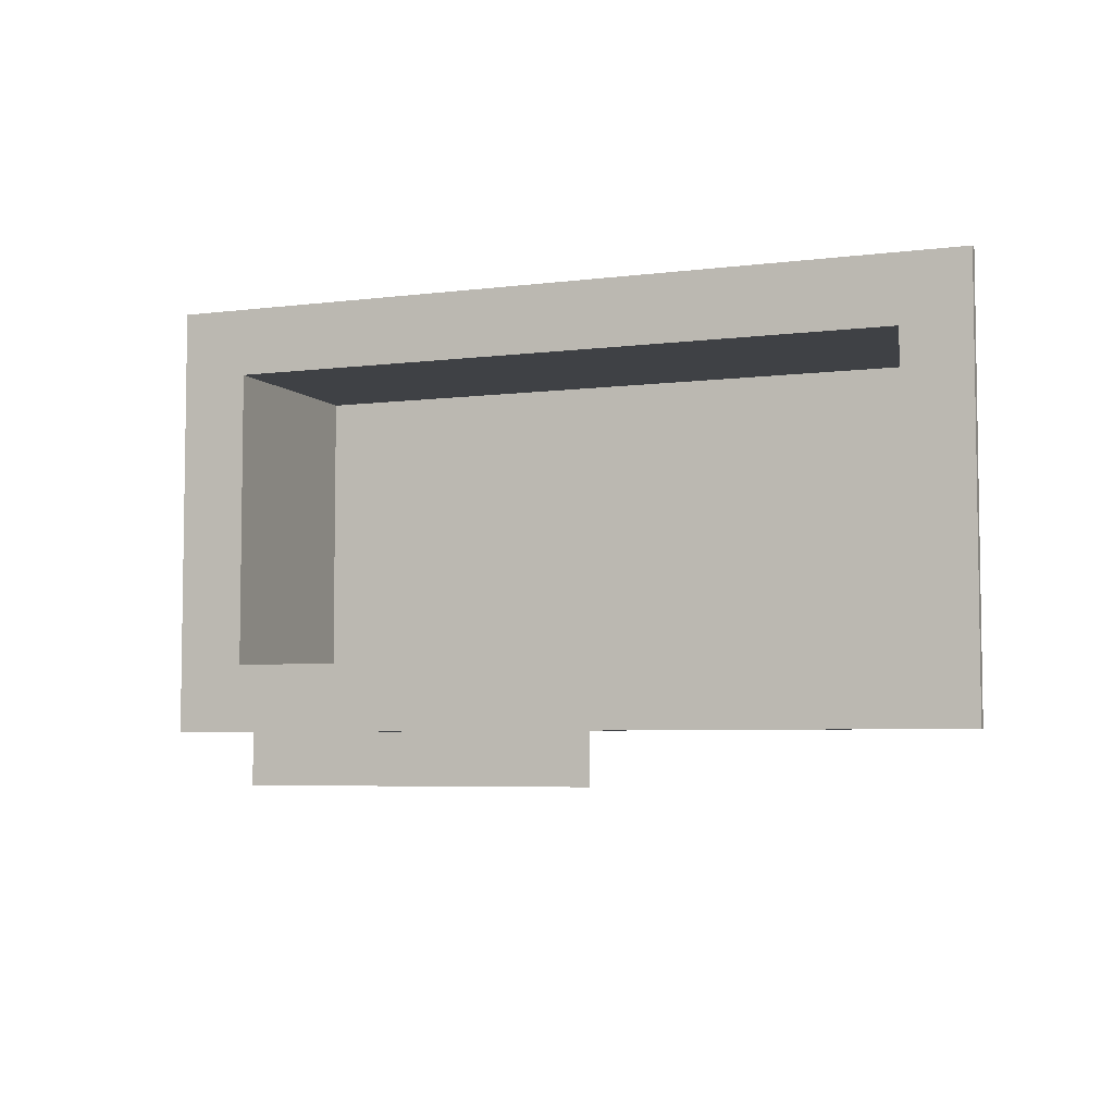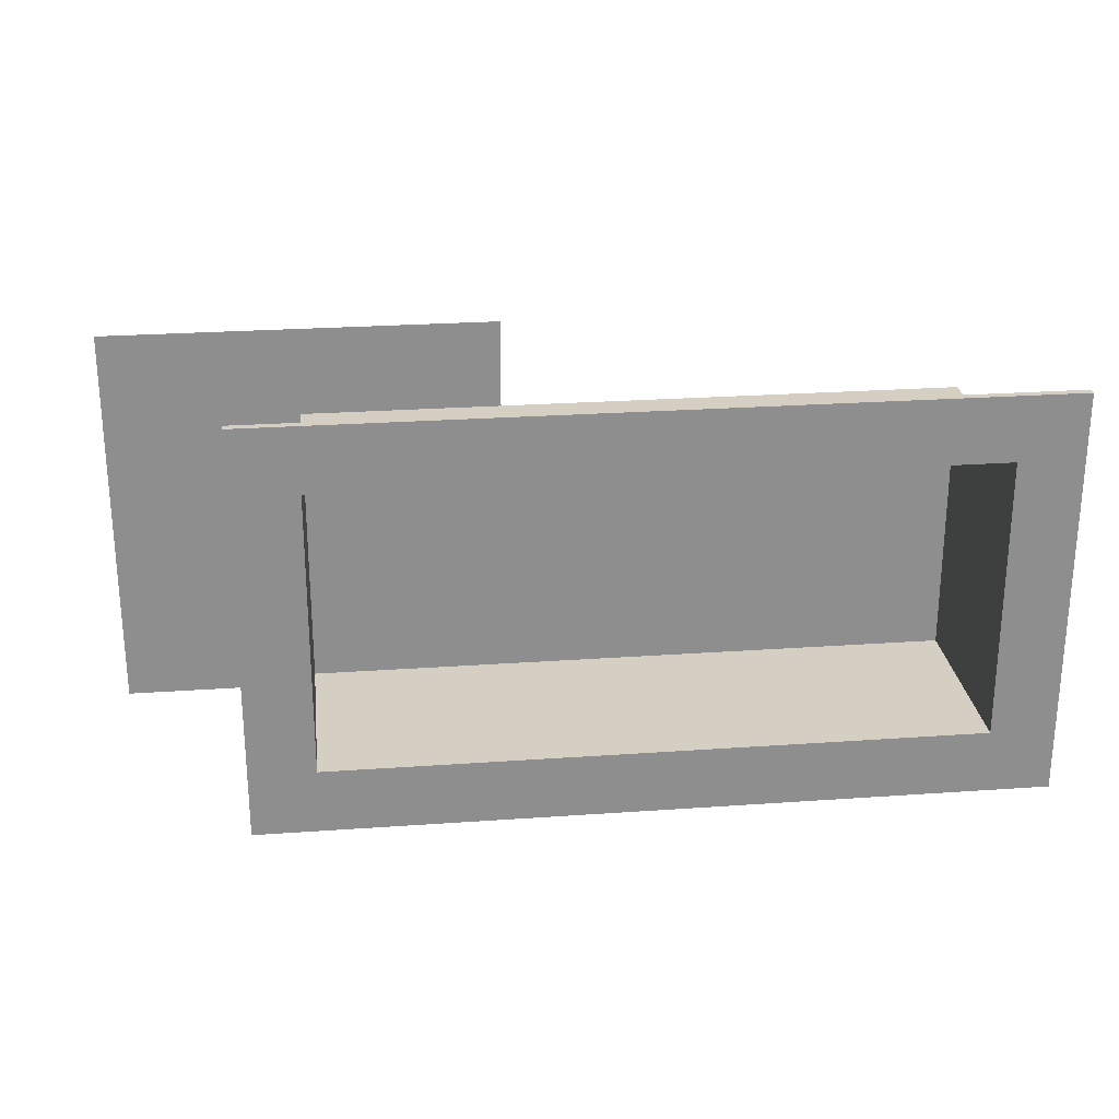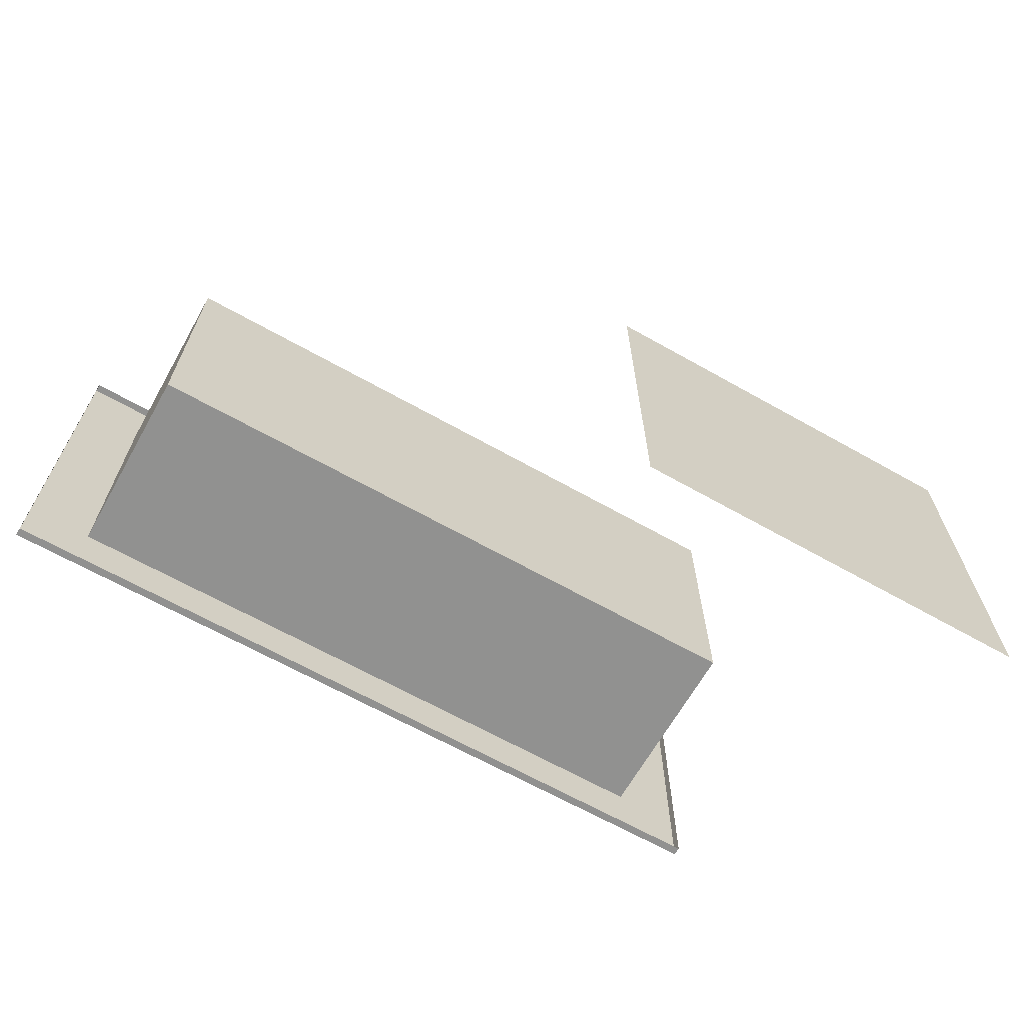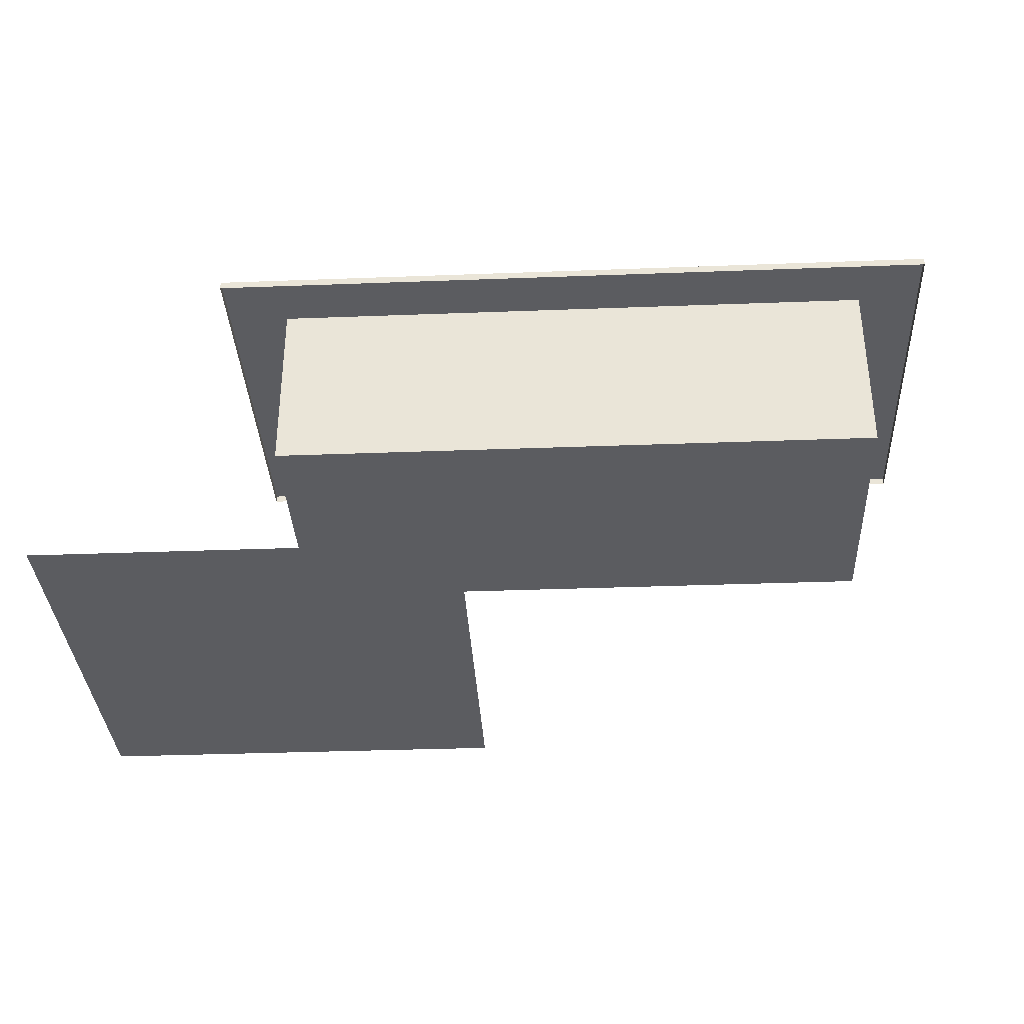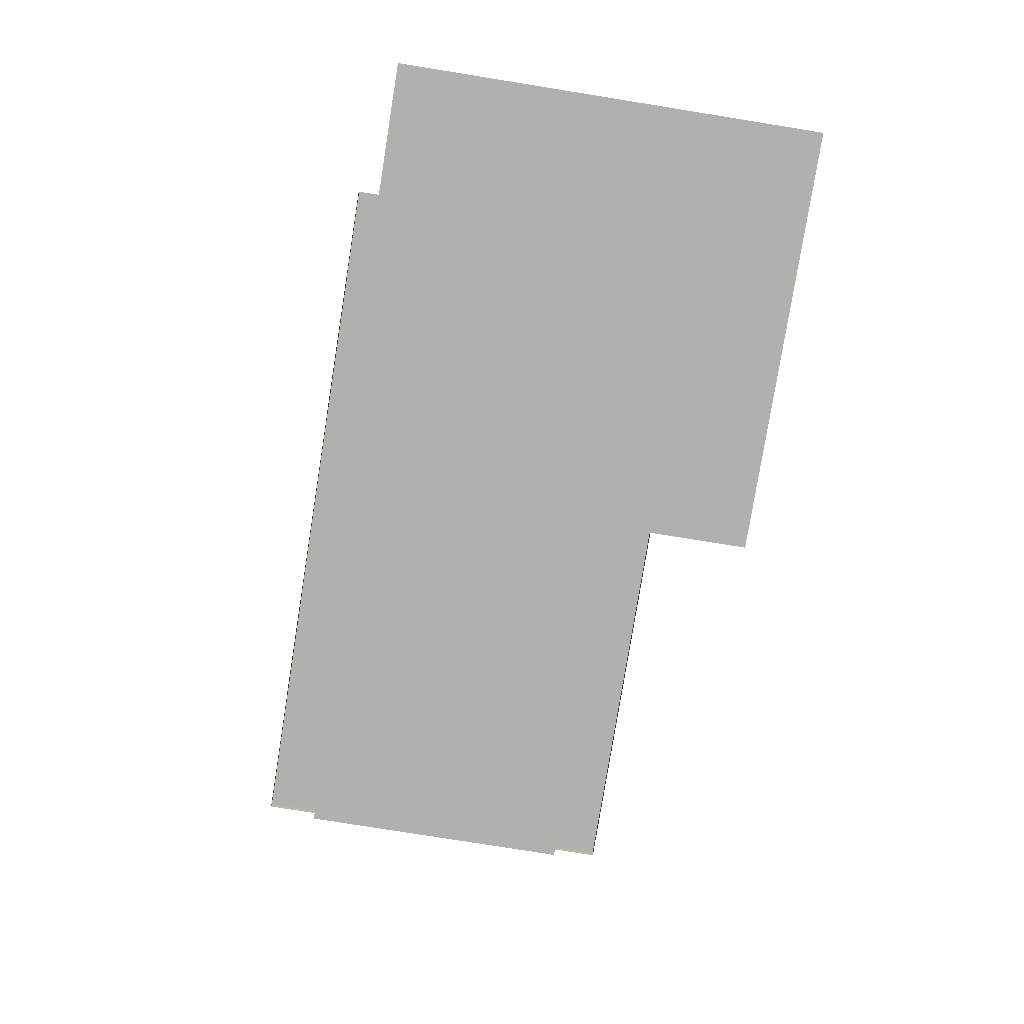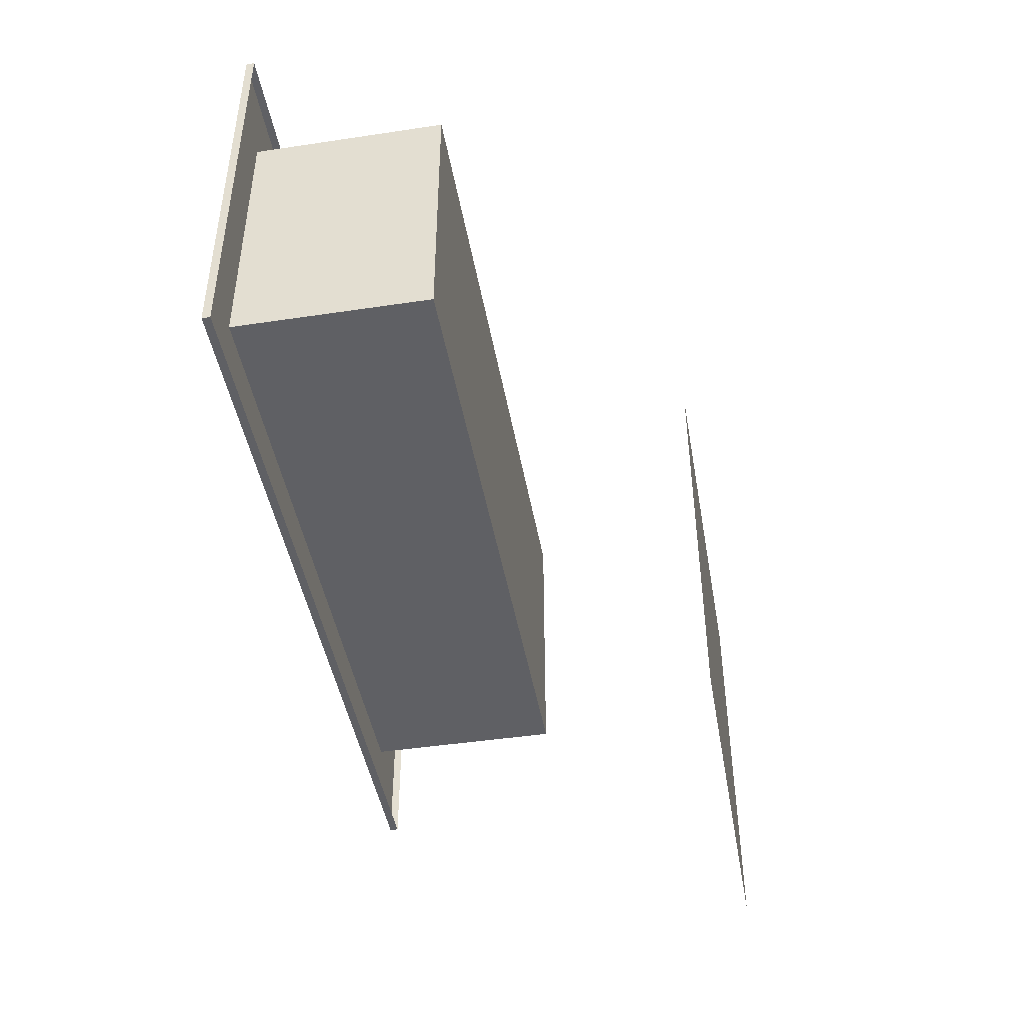
<metadata>
{"format":"obj","ext":"obj","renderer":"f3d","projection":"perspective","resolution":1024,"background":"white","views":[{"elev":-5.4,"azim":21.6,"up":"+Y"},{"elev":25.4,"azim":-6.5,"up":"+Y"},{"elev":-65.9,"azim":150.5,"up":"+Y"},{"elev":-34.8,"azim":2.9,"up":"+Z"},{"elev":-78.6,"azim":-99.1,"up":"+Z"},{"elev":-45.0,"azim":99.9,"up":"+Y"}]}
</metadata>
<code>
g grp3
v 16 14.5 0.5
v 16 40 0.5
v 16 40 -0
v 16 14.5 -0
v 16 14.5 0.5
v 20 18.5 0.5
v 16 40 0.5
v 16 14.5 0.5
v 60 18.5 0.5
v 64 14.5 0.5
v 64 40 0.5
v 64 40 0.5
v 64 14.5 0.5
v 64 14.5 -0
v 64 40 -0
v 64 14.5 0.5
v 16 14.5 0.5
v 16 14.5 -0
v 64 14.5 -0
v 16 40 0.5
v 64 40 0.5
v 64 40 -0
v 16 40 -0
v 16 40 0.5
v 20 36 0.5
v 64 40 0.5
v 20 18.5 0.5
v 20 36 0.5
v 20 36 0.5
v 20 18.5 0.5
v 20 18.5 -11.5
v 20 36 -11.5
v 20 18.5 0.5
v 60 18.5 0.5
v 60 18.5 -11.5
v 20 18.5 -11.5
v 60 18.5 0.5
v 60 36 0.5
v 60 36 -11.5
v 60 18.5 -11.5
v 60 18.5 0.5
v 64 40 0.5
v 60 36 0.5
v 60 36 0.5
v 20 36 0.5
v 20 36 -11.5
v 60 36 -11.5
v 20 36 -11.5
v 20 18.5 -11.5
v 60 18.5 -11.5
v 60 36 -11.5
v 33 37 -24
v 32 36 -24
v 7 37 -24
v 32 12 -24
v 33 11 -24
v 8 12 -24
v 7 11 -24
v 8 36 -24
v 8 12 -24
f 1 2 3
f 1 3 4
f 5 6 7
f 6 8 9
f 10 9 8
f 9 10 11
f 12 13 14
f 12 14 15
f 16 17 18
f 16 18 19
f 20 21 22
f 20 22 23
f 24 25 26
f 24 27 28
f 29 30 31
f 29 31 32
f 33 34 35
f 33 35 36
f 37 38 39
f 37 39 40
f 41 42 43
f 43 42 28
f 44 45 46
f 44 46 47
f 48 49 50
f 48 50 51
f 52 53 54
f 52 55 53
f 56 55 52
f 55 56 57
f 58 57 56
f 57 58 54
f 57 54 59
f 59 54 53
f 55 60 59
f 55 59 53

</code>
